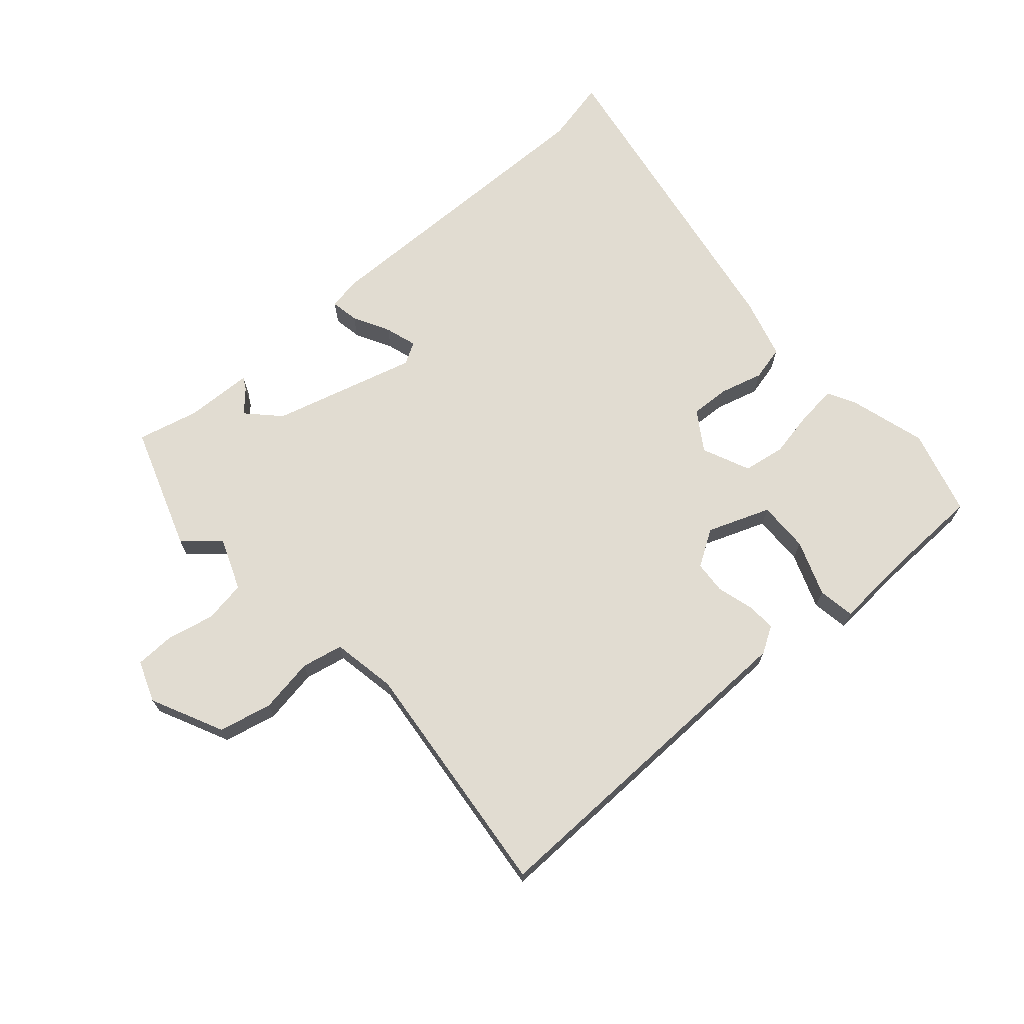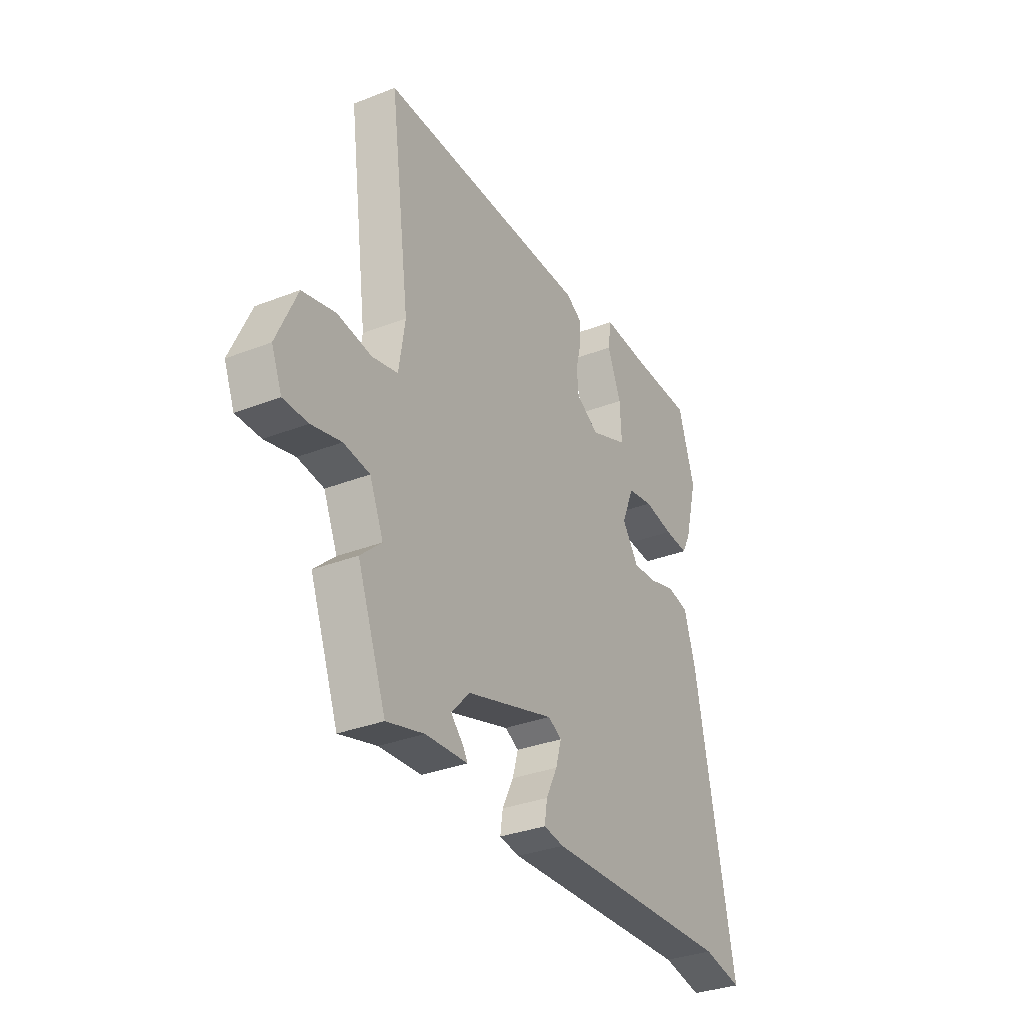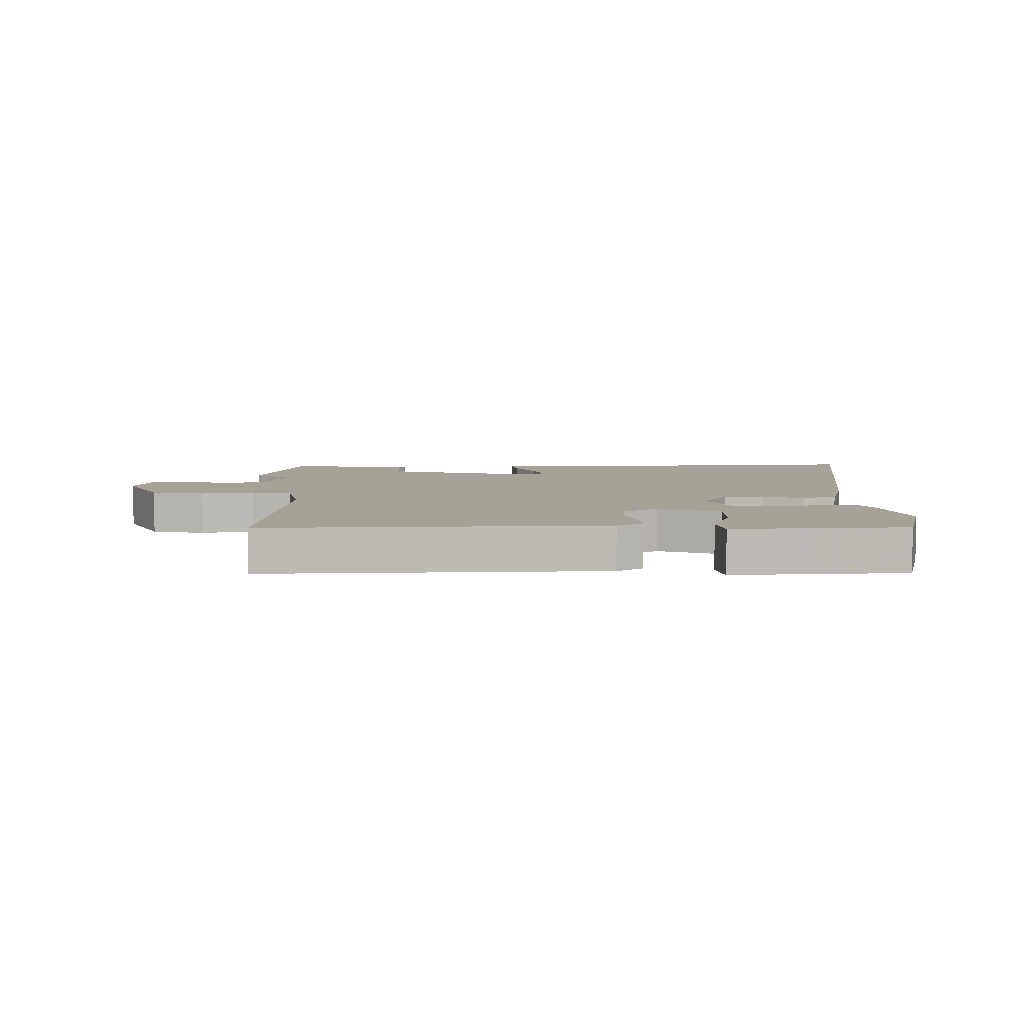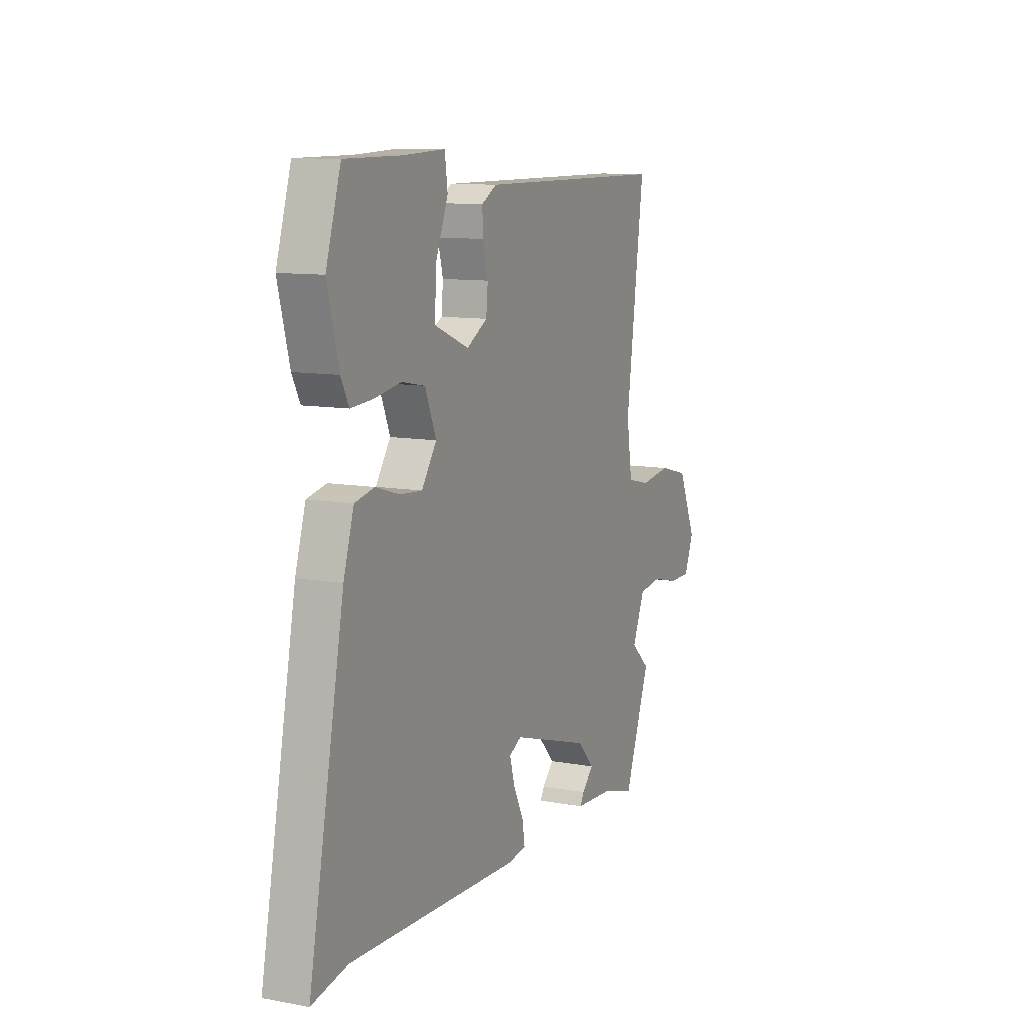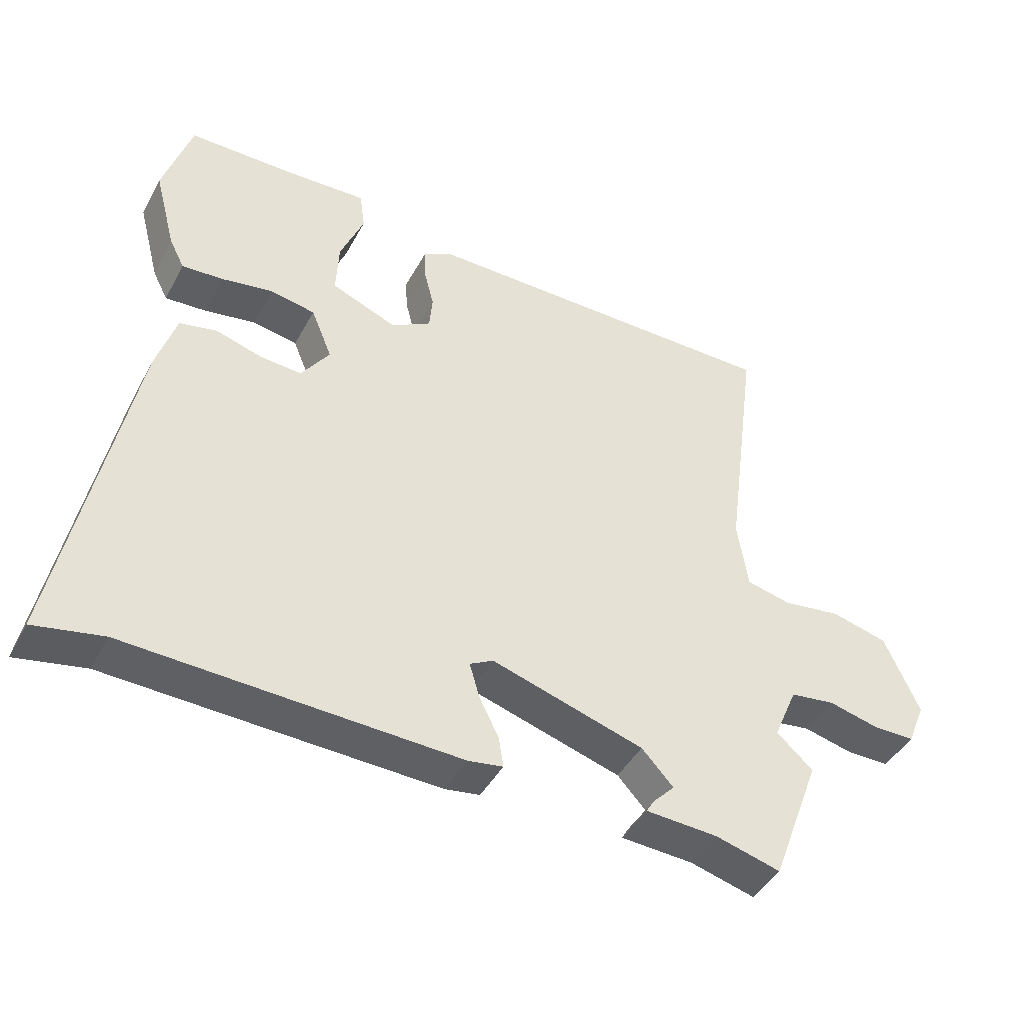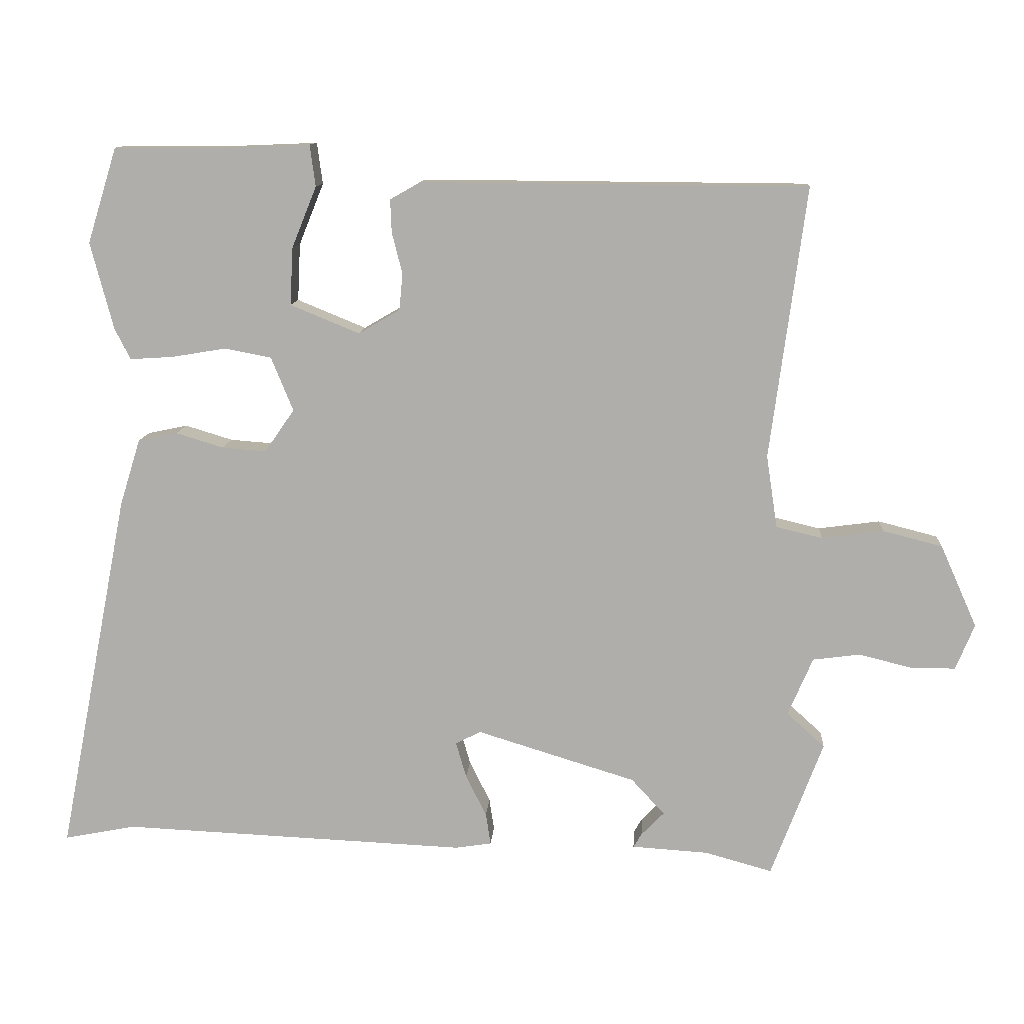
<metadata>
{"format":"obj","ext":"obj","renderer":"f3d","projection":"perspective","resolution":1024,"background":"white","views":[{"elev":69.3,"azim":-42.9,"up":"+Y"},{"elev":-33.0,"azim":-61.7,"up":"+Z"},{"elev":6.6,"azim":-3.4,"up":"+Y"},{"elev":10.6,"azim":114.7,"up":"+Z"},{"elev":-43.6,"azim":153.2,"up":"+Z"},{"elev":11.4,"azim":-176.2,"up":"+Z"}]}
</metadata>
<code>
v 0.601 0.07 -0.519
v 0.497 0.07 -0.499
v -0.003 0.07 -0.521
v -0.056 0.07 -0.513
v -0.049 0.07 -0.467
v -0.019 0.07 -0.407
v -0.004 0.07 -0.355
v -0.04 0.07 -0.336
v -0.271 0.07 -0.407
v -0.319 0.07 -0.459
v -0.286 0.07 -0.493
v -0.274 0.07 -0.513
v -0.384 0.07 -0.52
v -0.482 0.07 -0.547
v -0.557 0.07 -0.348
v -0.502 0.07 -0.298
v -0.538 0.07 -0.214
v -0.606 0.07 -0.205
v -0.683 0.07 -0.224
v -0.747 0.07 -0.224
v -0.774 0.07 -0.158
v -0.721 0.07 -0.039
v -0.635 0.07 -0.017
v -0.546 0.07 -0.029
v -0.479 0.07 -0.013
v -0.463 0.07 0.092
v -0.515 0.07 0.484
v 0.044 0.07 0.488
v 0.088 0.07 0.463
v 0.086 0.07 0.415
v 0.071 0.07 0.356
v 0.076 0.07 0.303
v 0.136 0.07 0.268
v 0.236 0.07 0.309
v 0.232 0.07 0.392
v 0.196 0.07 0.481
v 0.204 0.07 0.541
v 0.328 0.07 0.536
v 0.489 0.07 0.536
v 0.532 0.07 0.398
v 0.499 0.07 0.272
v 0.476 0.07 0.227
v 0.413 0.07 0.231
v 0.335 0.07 0.244
v 0.267 0.07 0.231
v 0.235 0.07 0.153
v 0.278 0.07 0.091
v 0.342 0.07 0.096
v 0.411 0.07 0.117
v 0.468 0.07 0.105
v 0.498 0.07 0.008
v 0.601 0 -0.519
v 0.497 0 -0.499
v -0.003 0 -0.521
v -0.056 0 -0.513
v -0.049 0 -0.467
v -0.019 0 -0.407
v -0.004 0 -0.355
v -0.04 0 -0.336
v -0.271 0 -0.407
v -0.319 0 -0.459
v -0.286 0 -0.493
v -0.274 0 -0.513
v -0.384 0 -0.52
v -0.482 0 -0.547
v -0.557 0 -0.348
v -0.502 0 -0.298
v -0.538 0 -0.214
v -0.606 0 -0.205
v -0.683 0 -0.224
v -0.747 0 -0.224
v -0.774 0 -0.158
v -0.721 0 -0.039
v -0.635 0 -0.017
v -0.546 0 -0.029
v -0.479 0 -0.013
v -0.463 0 0.092
v -0.515 0 0.484
v 0.044 0 0.488
v 0.088 0 0.463
v 0.086 0 0.415
v 0.071 0 0.356
v 0.076 0 0.303
v 0.136 0 0.268
v 0.236 0 0.309
v 0.232 0 0.392
v 0.196 0 0.481
v 0.204 0 0.541
v 0.328 0 0.536
v 0.489 0 0.536
v 0.532 0 0.398
v 0.499 0 0.272
v 0.476 0 0.227
v 0.413 0 0.231
v 0.335 0 0.244
v 0.267 0 0.231
v 0.235 0 0.153
v 0.278 0 0.091
v 0.342 0 0.096
v 0.411 0 0.117
v 0.468 0 0.105
v 0.498 0 0.008
f 51 1 2
f 50 51 2
f 49 50 2
f 48 49 2
f 4 5 6
f 3 4 6
f 2 3 6
f 48 2 6
f 47 48 6
f 46 47 6 7
f 45 46 7 8
f 42 43 44
f 41 42 44
f 40 41 44
f 39 40 44
f 38 39 44
f 37 38 44
f 36 37 44
f 35 36 44
f 34 35 44 45
f 45 8 9
f 34 45 9
f 33 34 9
f 29 30 31
f 28 29 31
f 27 28 31
f 26 27 31
f 25 26 31 32
f 22 23 24
f 21 22 24
f 20 21 24
f 19 20 24
f 18 19 24
f 17 18 24 25
f 33 9 10
f 32 33 10
f 25 32 10
f 17 25 10
f 16 17 10
f 11 12 13
f 10 11 13
f 16 10 13
f 15 16 13
f 13 14 15
f 53 52 102
f 53 102 101
f 53 101 100
f 53 100 99
f 57 56 55
f 57 55 54
f 57 54 53
f 57 53 99
f 57 99 98
f 58 57 98 97
f 59 58 97 96
f 95 94 93
f 95 93 92
f 95 92 91
f 95 91 90
f 95 90 89
f 95 89 88
f 95 88 87
f 95 87 86
f 96 95 86 85
f 60 59 96
f 60 96 85
f 60 85 84
f 82 81 80
f 82 80 79
f 82 79 78
f 82 78 77
f 83 82 77 76
f 75 74 73
f 75 73 72
f 75 72 71
f 75 71 70
f 75 70 69
f 76 75 69 68
f 61 60 84
f 61 84 83
f 61 83 76
f 61 76 68
f 61 68 67
f 64 63 62
f 64 62 61
f 64 61 67
f 64 67 66
f 66 65 64
f 1 52 53 2
f 2 53 54 3
f 3 54 55 4
f 4 55 56 5
f 5 56 57 6
f 6 57 58 7
f 7 58 59 8
f 8 59 60 9
f 9 60 61 10
f 10 61 62 11
f 11 62 63 12
f 12 63 64 13
f 13 64 65 14
f 14 65 66 15
f 15 66 67 16
f 16 67 68 17
f 17 68 69 18
f 18 69 70 19
f 19 70 71 20
f 20 71 72 21
f 21 72 73 22
f 22 73 74 23
f 23 74 75 24
f 24 75 76 25
f 25 76 77 26
f 26 77 78 27
f 27 78 79 28
f 28 79 80 29
f 29 80 81 30
f 30 81 82 31
f 31 82 83 32
f 32 83 84 33
f 33 84 85 34
f 34 85 86 35
f 35 86 87 36
f 36 87 88 37
f 37 88 89 38
f 38 89 90 39
f 39 90 91 40
f 40 91 92 41
f 41 92 93 42
f 42 93 94 43
f 43 94 95 44
f 44 95 96 45
f 45 96 97 46
f 46 97 98 47
f 47 98 99 48
f 48 99 100 49
f 49 100 101 50
f 50 101 102 51
f 51 102 52 1

</code>
